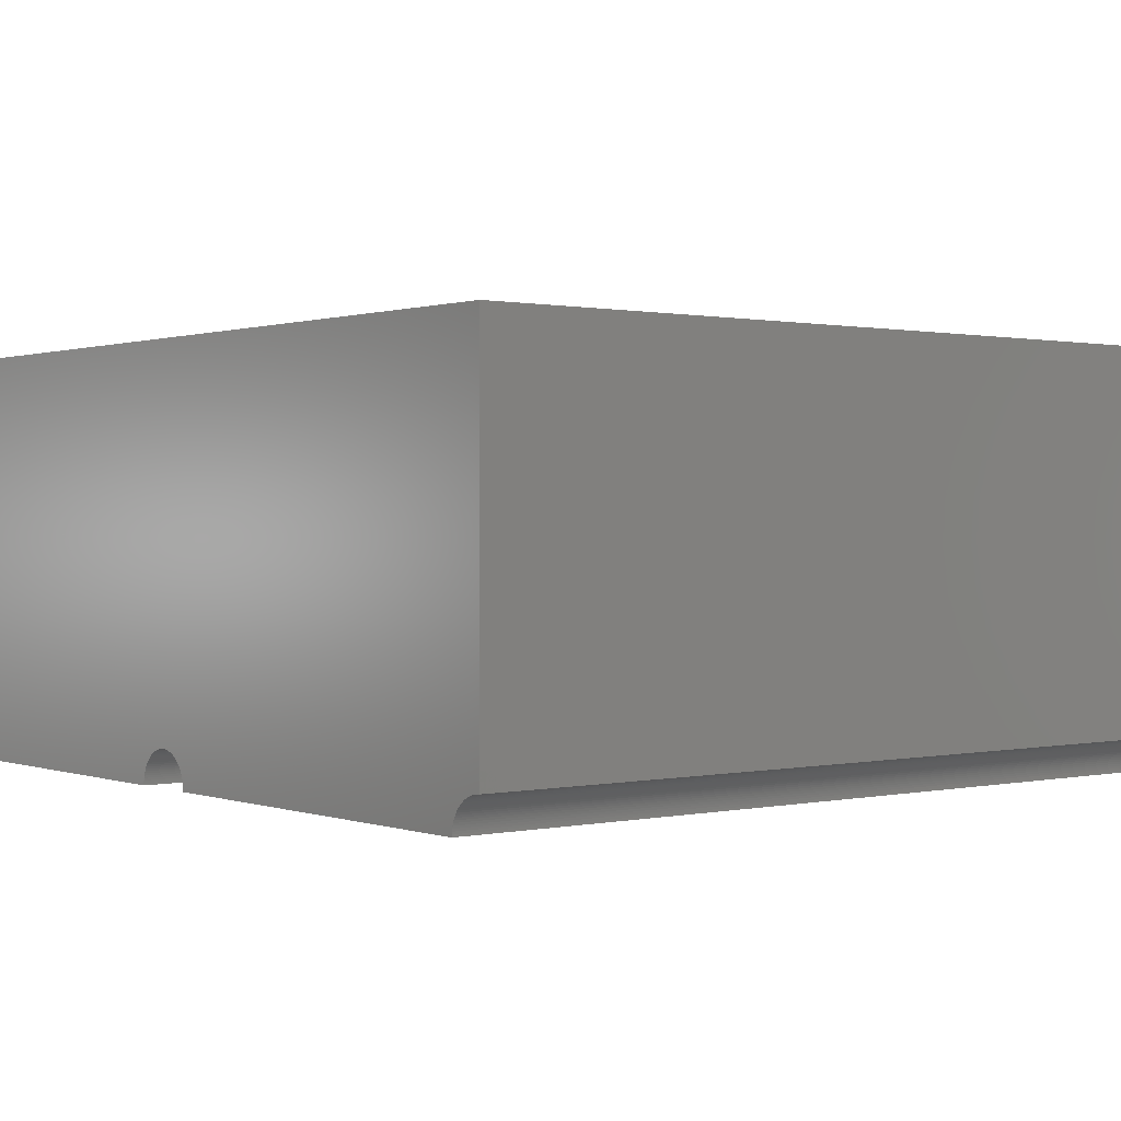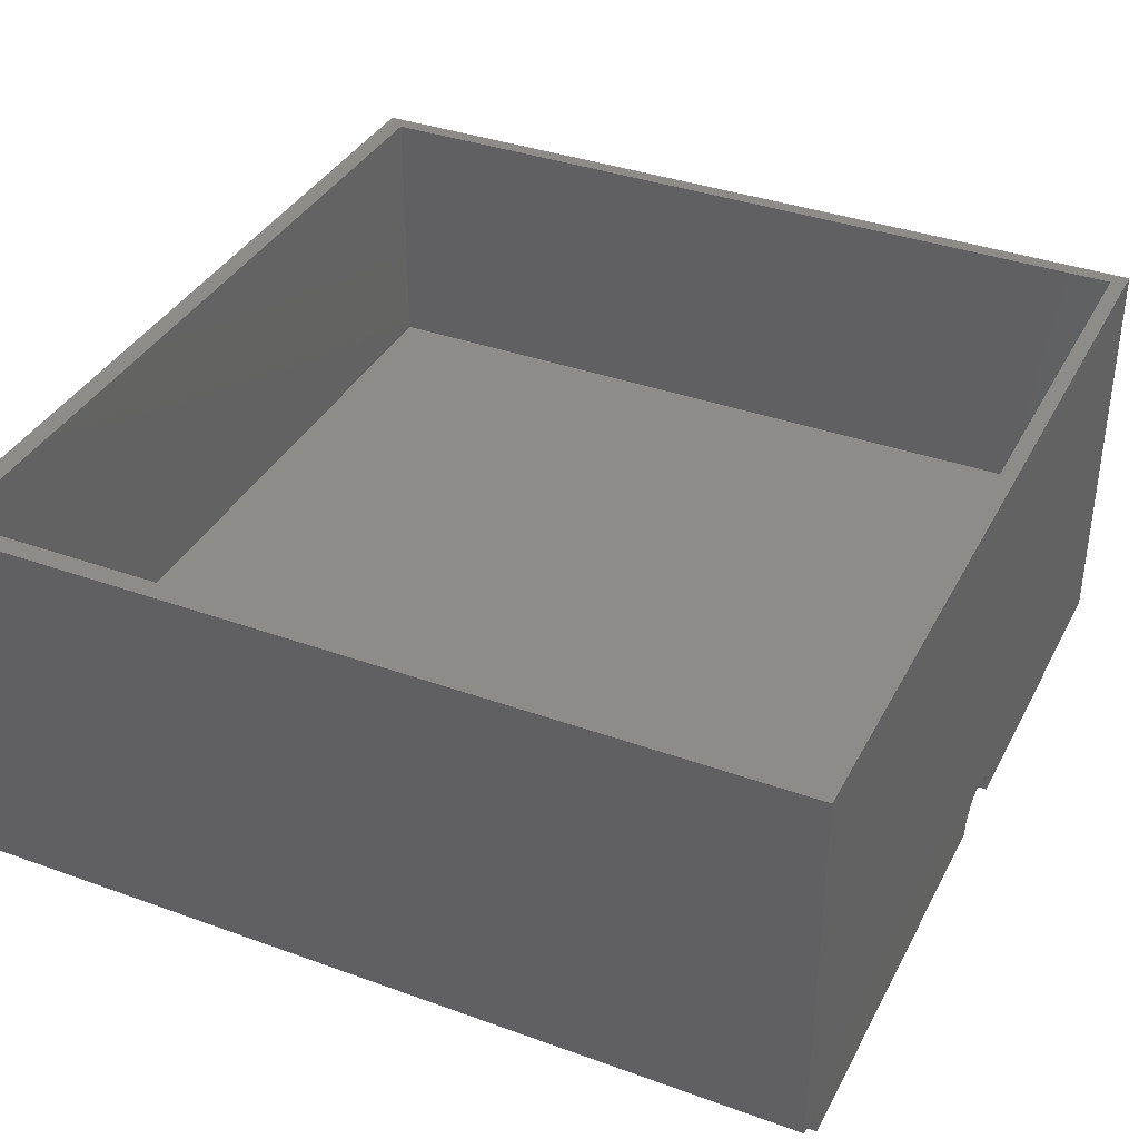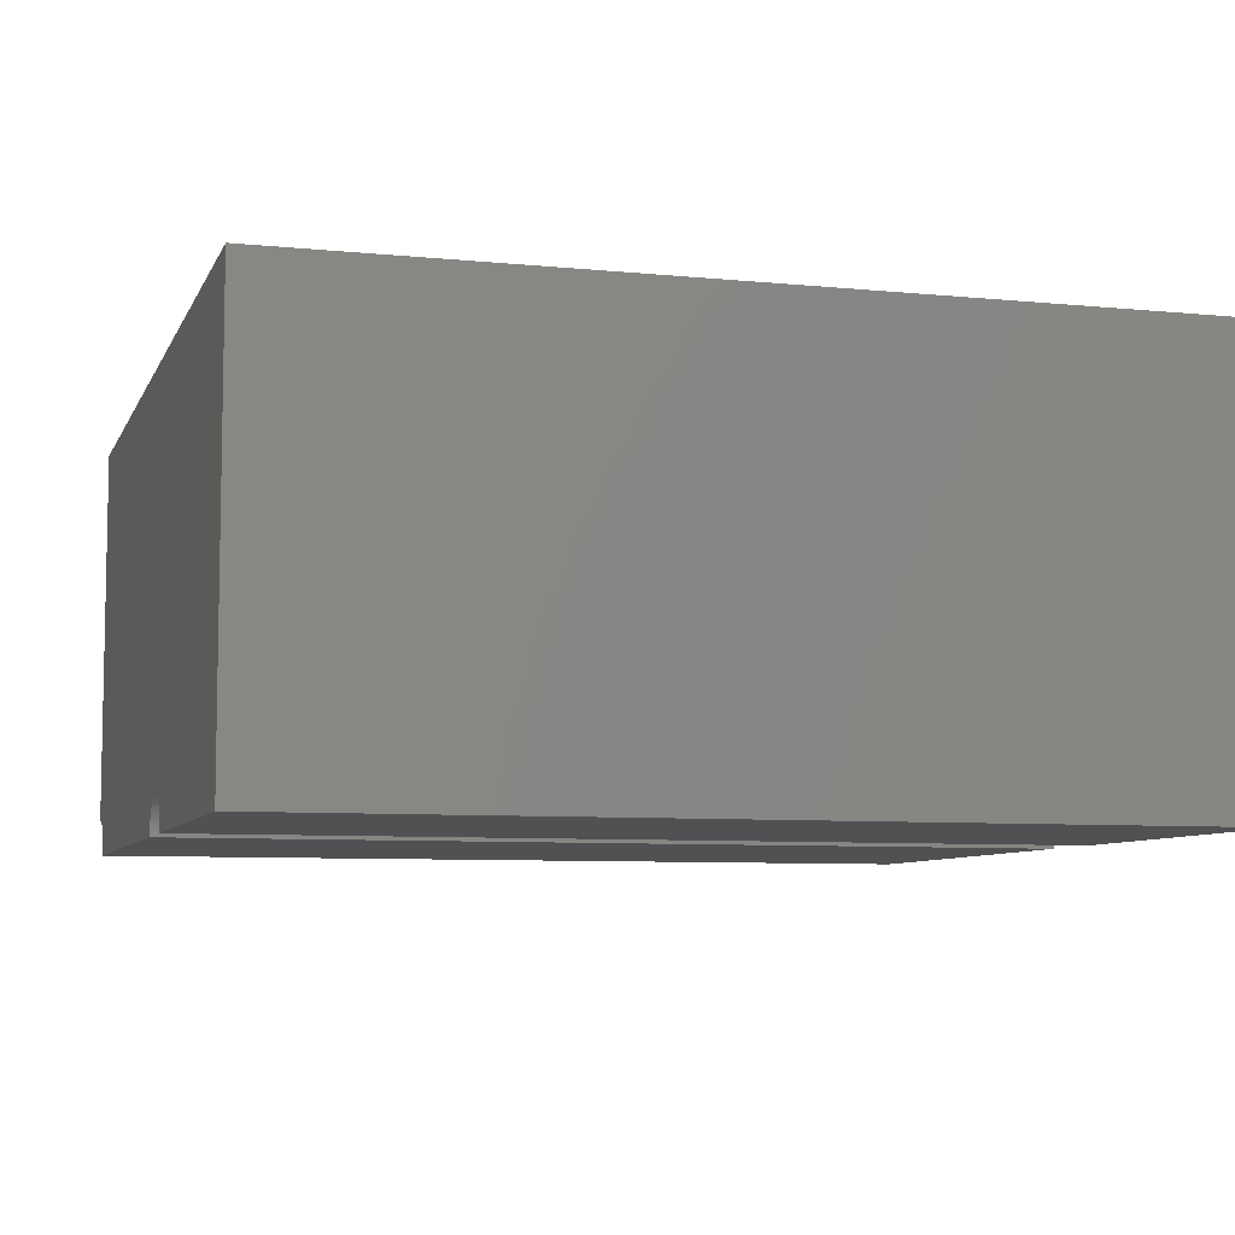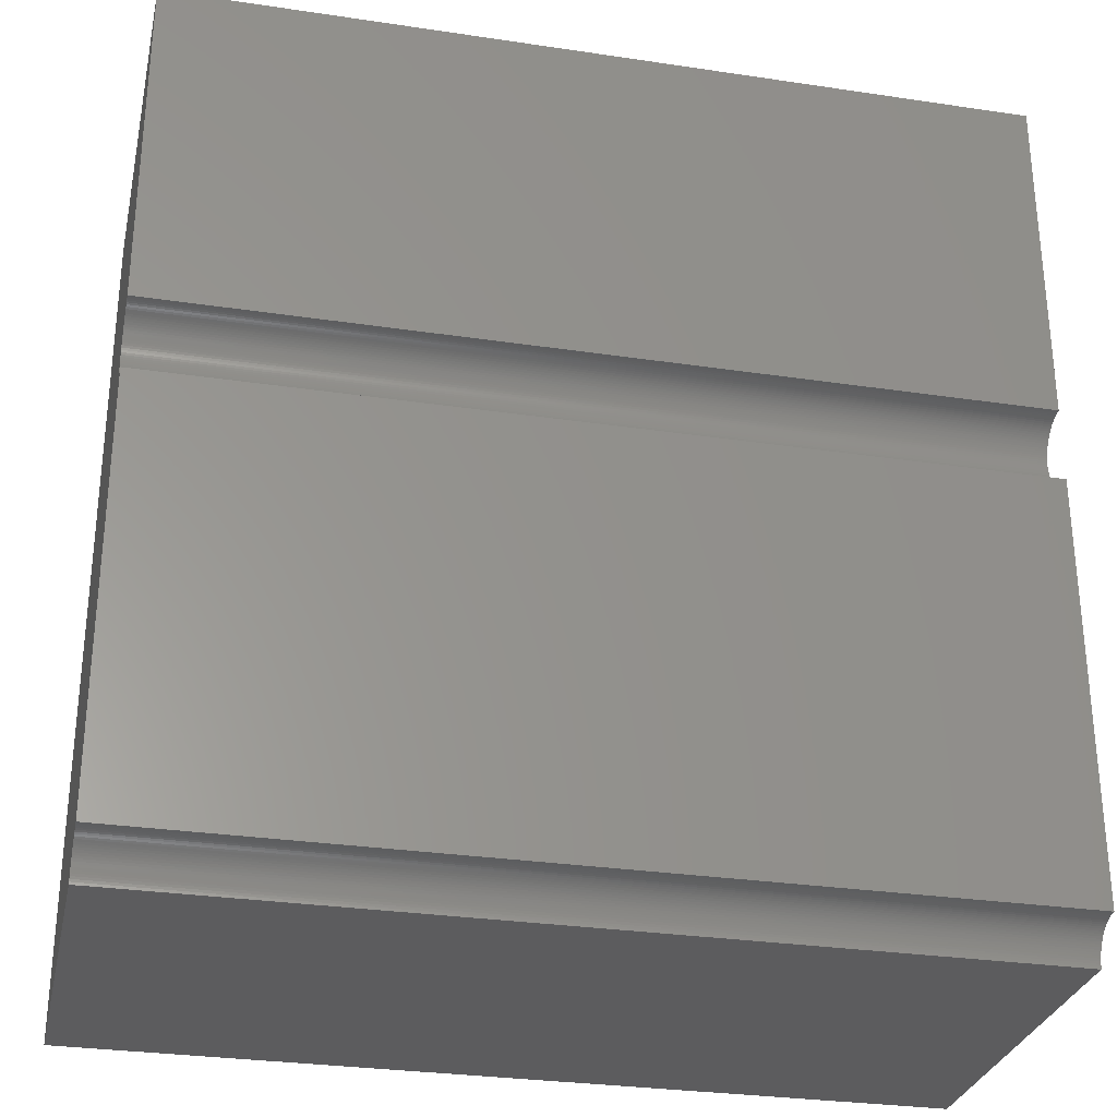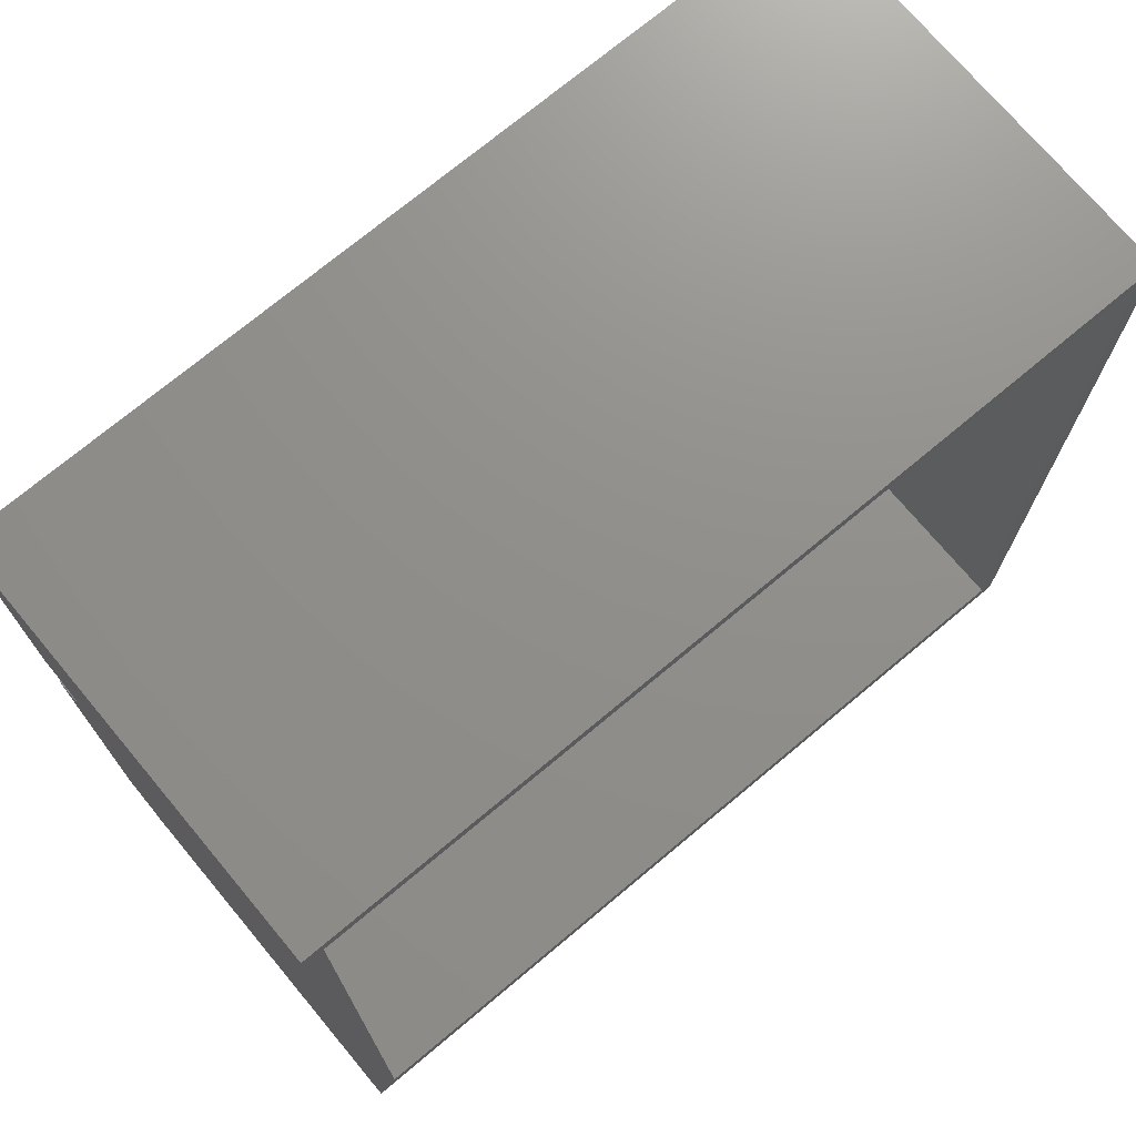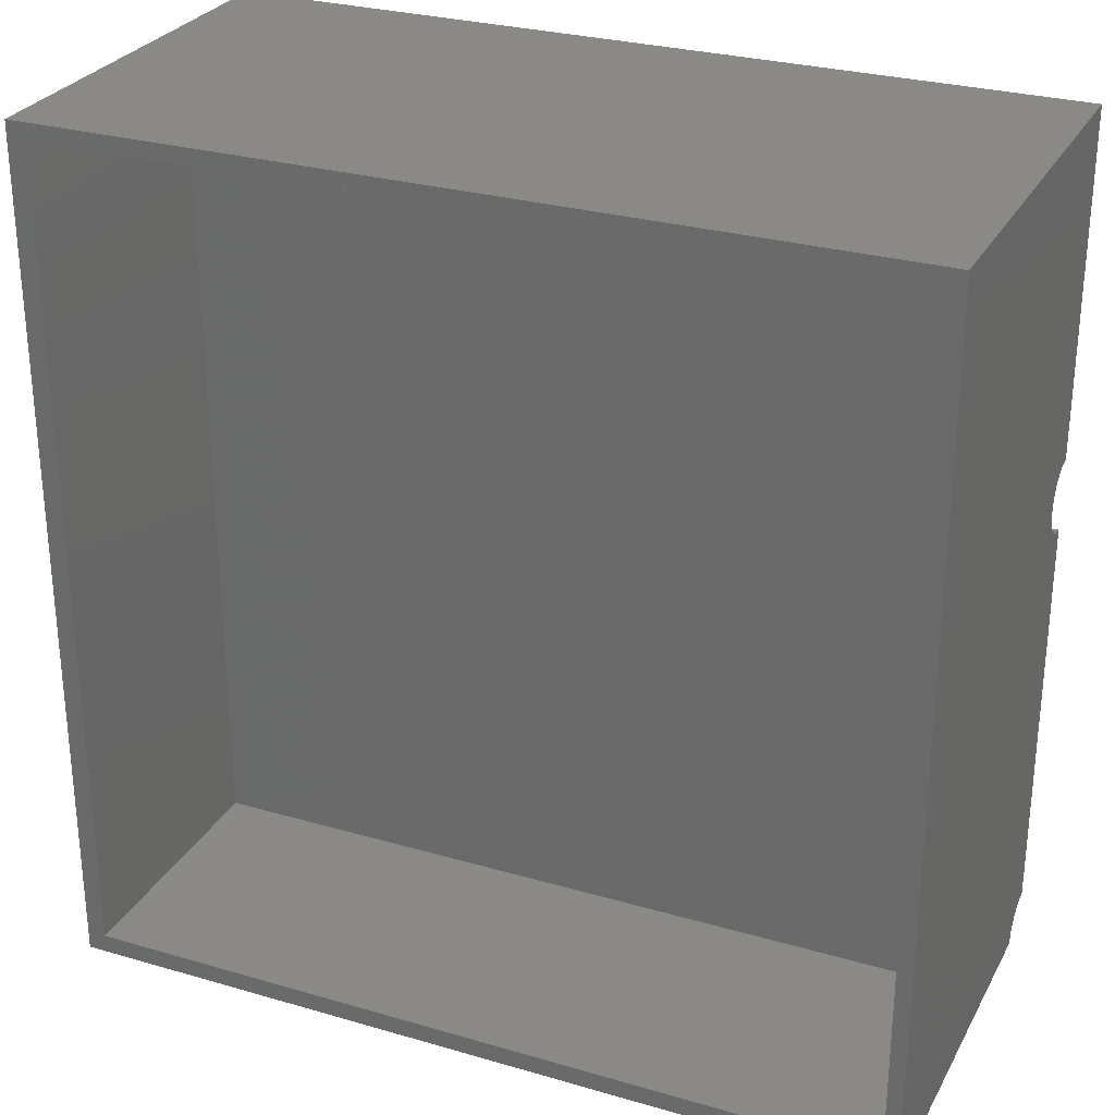
<metadata>
{"format":"stl","ext":"stl","renderer":"f3d","projection":"perspective","resolution":1024,"background":"white","views":[{"elev":0.8,"azim":-38.4,"up":"+Z"},{"elev":36.9,"azim":25.0,"up":"+Z"},{"elev":-7.3,"azim":163.9,"up":"+Z"},{"elev":-29.6,"azim":167.6,"up":"+Y"},{"elev":72.9,"azim":-39.9,"up":"+Y"},{"elev":28.3,"azim":23.7,"up":"+Y"}]}
</metadata>
<code>
# stl→obj: 168 verts, 332 faces
v 0 1.79 0.7086
v 44.3 1.742 0.8196
v 0 1.742 0.8196
v 44.3 1.79 0.7086
v 0 0.9274 1.687
v 44.3 1.031 1.625
v 44.3 0.9274 1.687
v 0 1.031 1.625
v 0 1.625 1.031
v 44.3 1.557 1.131
v 0 1.557 1.131
v 44.3 1.625 1.031
v 0 0.4787 1.865
v 44.3 0.5949 1.831
v 44.3 0.4787 1.865
v 0 0.5949 1.831
v 0 1.921 0.1209
v 44.3 1.91 0.2413
v 0 1.91 0.2413
v 44.3 1.921 0.1209
v 0 1.891 0.3607
v 44.3 1.865 0.4787
v 0 1.865 0.4787
v 44.3 1.891 0.3607
v 0 1.403 1.318
v 44.3 1.318 1.403
v 0 1.318 1.403
v 44.3 1.403 1.318
v 44.3 1.687 0.9274
v 0 1.687 0.9274
v 0 1.831 0.5949
v 44.3 1.831 0.5949
v 0 1.227 1.483
v 44.3 1.227 1.483
v 0 0.3607 1.891
v 44.3 0.3607 1.891
v 44.3 0.7086 1.79
v 0 0.7086 1.79
v 44.3 0.8196 1.742
v 0 0.8196 1.742
v 0 0.1209 1.921
v 44.3 0.2413 1.91
v 44.3 0.1209 1.921
v 0 0.2413 1.91
v 0 1.925 0
v 44.3 1.925 0
v 0 0 1.925
v 44.3 0 1.925
v 44.3 1.483 1.227
v 0 1.483 1.227
v 0 27.58 0.1209
v 0 45.5 0
v 0 27.59 0
v 0 27.57 0.2413
v 0 27.55 0.3607
v 0 27.52 0.4787
v 0 27.49 0.5949
v 0 27.45 0.7086
v 0 27.4 0.8196
v 0 27.35 0.9274
v 0 27.29 1.031
v 0 27.22 1.131
v 0 27.14 1.227
v 0 27.06 1.318
v 0 45.5 21.7
v 0 26.98 1.403
v 0 26.89 1.483
v 0 26.79 1.557
v 0 26.69 1.625
v 0 26.59 1.687
v 0 26.48 1.742
v 0 26.37 1.79
v 0 26.25 1.831
v 0 26.14 1.865
v 0 26.02 1.891
v 0 25.9 1.91
v 0 25.78 1.921
v 0 25.66 1.925
v 0 25.54 1.921
v 0 25.42 1.91
v 0 0 21.7
v 0 25.3 1.891
v 0 25.18 1.865
v 0 25.07 1.831
v 0 24.95 1.79
v 0 24.84 1.742
v 0 24.73 1.687
v 0 24.63 1.625
v 0 24.53 1.557
v 0 24.43 1.483
v 0 24.34 1.403
v 0 23.74 0.1209
v 0 23.73 0
v 0 23.75 0.2413
v 0 23.77 0.3607
v 0 23.8 0.4787
v 0 23.83 0.5949
v 0 23.87 0.7086
v 0 23.92 0.8196
v 0 23.97 0.9274
v 0 24.03 1.031
v 0 24.1 1.131
v 0 24.18 1.227
v 0 24.26 1.318
v 0 1.131 1.557
v 44.3 1.131 1.557
v 44.3 26.69 1.625
v 44.3 26.59 1.687
v 44.3 23.8 0.4787
v 44.3 23.83 0.5949
v 44.3 27.49 0.5949
v 44.3 27.52 0.4787
v 44.3 26.79 1.557
v 44.3 27.22 1.131
v 44.3 27.29 1.031
v 44.3 26.25 1.831
v 44.3 26.14 1.865
v 44.3 26.98 1.403
v 44.3 27.06 1.318
v 44.3 26.02 1.891
v 44.3 25.9 1.91
v 44.3 27.45 0.7086
v 44.3 27.57 0.2413
v 44.3 27.58 0.1209
v 44.3 24.95 1.79
v 44.3 24.84 1.742
v 44.3 26.89 1.483
v 44.3 25.07 1.831
v 44.3 24.63 1.625
v 44.3 24.53 1.557
v 44.3 27.55 0.3607
v 44.3 25.78 1.921
v 44.3 25.66 1.925
v 44.3 27.4 0.8196
v 44.3 24.03 1.031
v 44.3 24.1 1.131
v 44.3 27.35 0.9274
v 44.3 25.3 1.891
v 44.3 25.18 1.865
v 44.3 24.43 1.483
v 44.3 24.34 1.403
v 44.3 23.87 0.7086
v 44.3 23.75 0.2413
v 44.3 23.77 0.3607
v 44.3 23.92 0.8196
v 44.3 23.97 0.9274
v 44.3 24.26 1.318
v 44.3 25.54 1.921
v 44.3 25.42 1.91
v 44.3 24.18 1.227
v 44.3 26.48 1.742
v 44.3 27.59 0
v 44.3 27.14 1.227
v 44.3 24.73 1.687
v 44.3 26.37 1.79
v 44.3 23.74 0.1209
v 44.3 23.73 0
v 44.3 45.5 0
v 44.3 45.5 21.7
v 44.3 0 21.7
v 43.5 1 21.7
v 43.5 44.7 21.7
v 1 44.7 21.7
v 1 1 21.7
v 43.5 1 8
v 43.5 44.7 8
v 1 44.7 8
v 1 1 8
f 1 2 3
f 2 1 4
f 5 6 7
f 6 5 8
f 9 10 11
f 10 9 12
f 13 14 15
f 14 13 16
f 17 18 19
f 18 17 20
f 21 22 23
f 22 21 24
f 19 24 21
f 24 19 18
f 25 26 27
f 26 25 28
f 3 29 30
f 29 3 2
f 31 4 1
f 4 31 32
f 33 26 34
f 26 33 27
f 35 15 36
f 15 35 13
f 16 37 14
f 37 16 38
f 38 39 37
f 39 38 40
f 40 7 39
f 7 40 5
f 41 42 43
f 42 41 44
f 45 20 17
f 20 45 46
f 23 32 31
f 32 23 22
f 47 43 48
f 43 47 41
f 11 49 50
f 49 11 10
f 44 36 42
f 36 44 35
f 51 52 53
f 54 52 51
f 55 52 54
f 56 52 55
f 57 52 56
f 58 52 57
f 59 52 58
f 60 52 59
f 61 52 60
f 62 52 61
f 63 52 62
f 64 52 63
f 52 64 65
f 66 65 64
f 67 65 66
f 68 65 67
f 69 65 68
f 70 65 69
f 71 65 70
f 72 65 71
f 73 65 72
f 74 65 73
f 75 65 74
f 76 65 75
f 77 65 76
f 78 65 77
f 79 65 78
f 80 65 79
f 81 80 82
f 81 82 83
f 81 83 84
f 81 84 85
f 81 85 86
f 81 86 87
f 81 87 88
f 81 88 89
f 81 89 90
f 81 90 91
f 45 92 93
f 17 92 45
f 92 17 94
f 19 94 17
f 94 19 95
f 21 95 19
f 95 21 96
f 23 96 21
f 96 23 97
f 31 97 23
f 97 31 98
f 1 98 31
f 98 1 99
f 3 99 1
f 99 3 100
f 30 100 3
f 100 30 101
f 9 101 30
f 101 9 102
f 11 102 9
f 102 11 103
f 50 103 11
f 103 50 104
f 25 104 50
f 81 104 25
f 104 81 91
f 81 25 27
f 81 27 33
f 81 33 105
f 81 105 8
f 81 8 5
f 81 5 40
f 81 40 38
f 81 38 16
f 81 16 13
f 81 13 35
f 81 35 44
f 81 44 41
f 81 41 47
f 80 81 65
f 105 34 106
f 34 105 33
f 50 28 25
f 28 50 49
f 30 12 9
f 12 30 29
f 8 106 6
f 106 8 105
f 70 107 108
f 107 70 69
f 109 97 110
f 97 109 96
f 56 111 57
f 111 56 112
f 69 113 107
f 113 69 68
f 61 114 62
f 114 61 115
f 74 116 117
f 116 74 73
f 64 118 66
f 118 64 119
f 76 120 121
f 120 76 75
f 57 122 58
f 122 57 111
f 51 123 54
f 123 51 124
f 86 125 126
f 125 86 85
f 67 118 127
f 118 67 66
f 85 128 125
f 128 85 84
f 89 129 130
f 129 89 88
f 54 131 55
f 131 54 123
f 78 132 133
f 132 78 77
f 58 134 59
f 134 58 122
f 135 102 136
f 102 135 101
f 60 115 61
f 115 60 137
f 83 138 139
f 138 83 82
f 91 140 141
f 140 91 90
f 90 130 140
f 130 90 89
f 110 98 142
f 98 110 97
f 143 95 144
f 95 143 94
f 75 117 120
f 117 75 74
f 145 100 146
f 100 145 99
f 104 141 147
f 141 104 91
f 79 133 148
f 133 79 78
f 146 101 135
f 101 146 100
f 80 148 149
f 148 80 79
f 55 112 56
f 112 55 131
f 136 103 150
f 103 136 102
f 82 149 138
f 149 82 80
f 71 108 151
f 108 71 70
f 53 124 51
f 124 53 152
f 62 153 63
f 153 62 114
f 63 119 64
f 119 63 153
f 150 104 147
f 104 150 103
f 87 126 154
f 126 87 86
f 77 121 132
f 121 77 76
f 68 127 113
f 127 68 67
f 144 96 109
f 96 144 95
f 72 151 155
f 151 72 71
f 142 99 145
f 99 142 98
f 59 137 60
f 137 59 134
f 156 94 143
f 94 156 92
f 157 92 156
f 92 157 93
f 73 155 116
f 155 73 72
f 84 139 128
f 139 84 83
f 88 154 129
f 154 88 87
f 119 158 159
f 158 124 152
f 158 123 124
f 158 131 123
f 158 112 131
f 158 111 112
f 158 122 111
f 158 134 122
f 158 137 134
f 158 115 137
f 158 114 115
f 158 153 114
f 158 119 153
f 159 118 119
f 159 127 118
f 159 113 127
f 159 107 113
f 159 108 107
f 159 151 108
f 159 155 151
f 159 116 155
f 159 117 116
f 159 120 117
f 159 121 120
f 159 132 121
f 159 133 132
f 159 148 133
f 159 149 148
f 160 149 159
f 149 160 138
f 138 160 139
f 139 160 128
f 128 160 125
f 125 160 126
f 126 160 154
f 154 160 129
f 129 160 130
f 130 160 140
f 156 46 157
f 20 156 143
f 18 143 144
f 24 144 109
f 22 109 110
f 32 110 142
f 4 142 145
f 2 145 146
f 29 146 135
f 12 135 136
f 10 136 150
f 49 150 147
f 160 147 141
f 140 160 141
f 156 20 46
f 143 18 20
f 144 24 18
f 109 22 24
f 110 32 22
f 142 4 32
f 145 2 4
f 146 29 2
f 147 160 28
f 135 12 29
f 136 10 12
f 150 49 10
f 147 28 49
f 28 160 26
f 26 160 34
f 34 160 106
f 106 160 6
f 6 160 7
f 7 160 39
f 39 160 37
f 37 160 14
f 14 160 15
f 15 160 36
f 36 160 42
f 42 160 43
f 43 160 48
f 161 159 162
f 159 163 162
f 163 65 164
f 65 163 159
f 159 161 160
f 164 160 161
f 164 81 160
f 81 164 65
f 53 158 152
f 158 53 52
f 45 157 46
f 157 45 93
f 158 65 159
f 65 158 52
f 47 160 81
f 160 47 48
f 165 162 166
f 162 165 161
f 167 165 166
f 165 167 168
f 164 167 163
f 167 164 168
f 167 162 163
f 162 167 166
f 165 164 161
f 164 165 168

</code>
